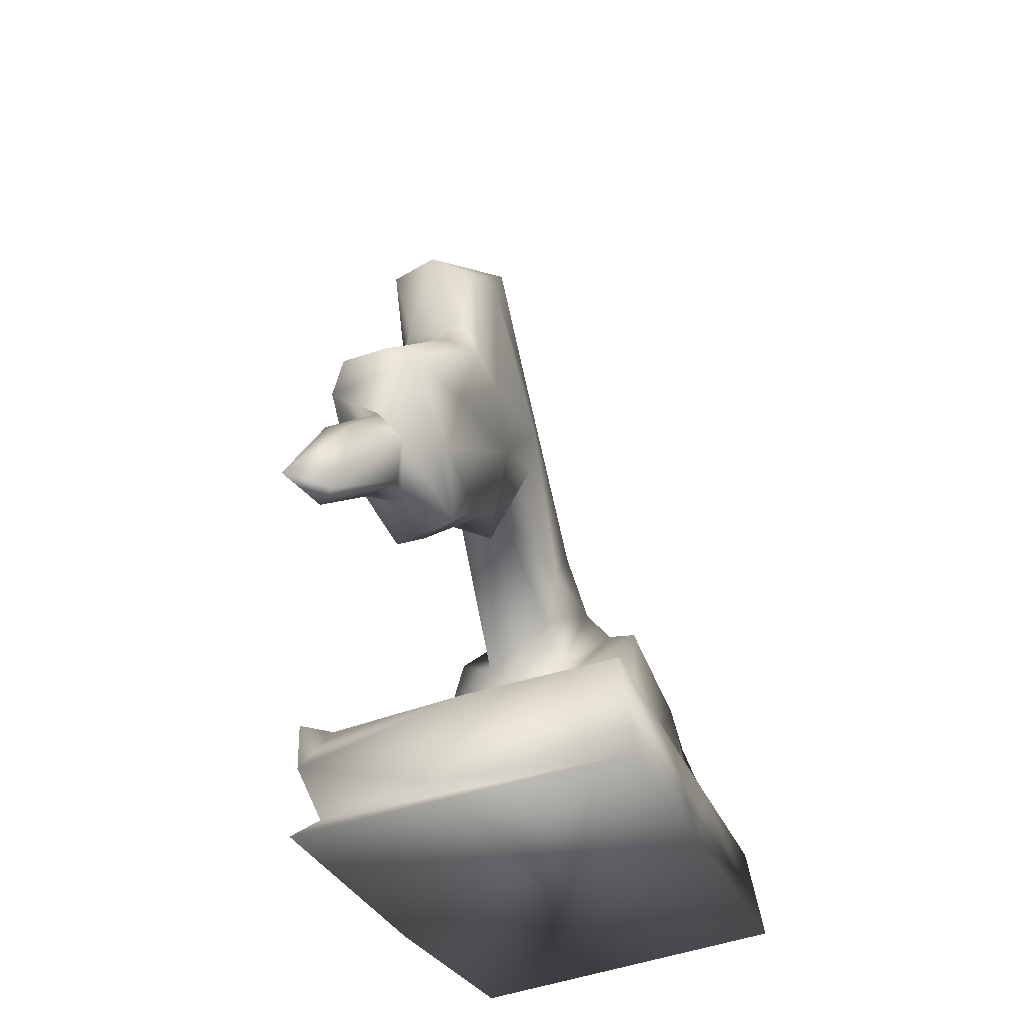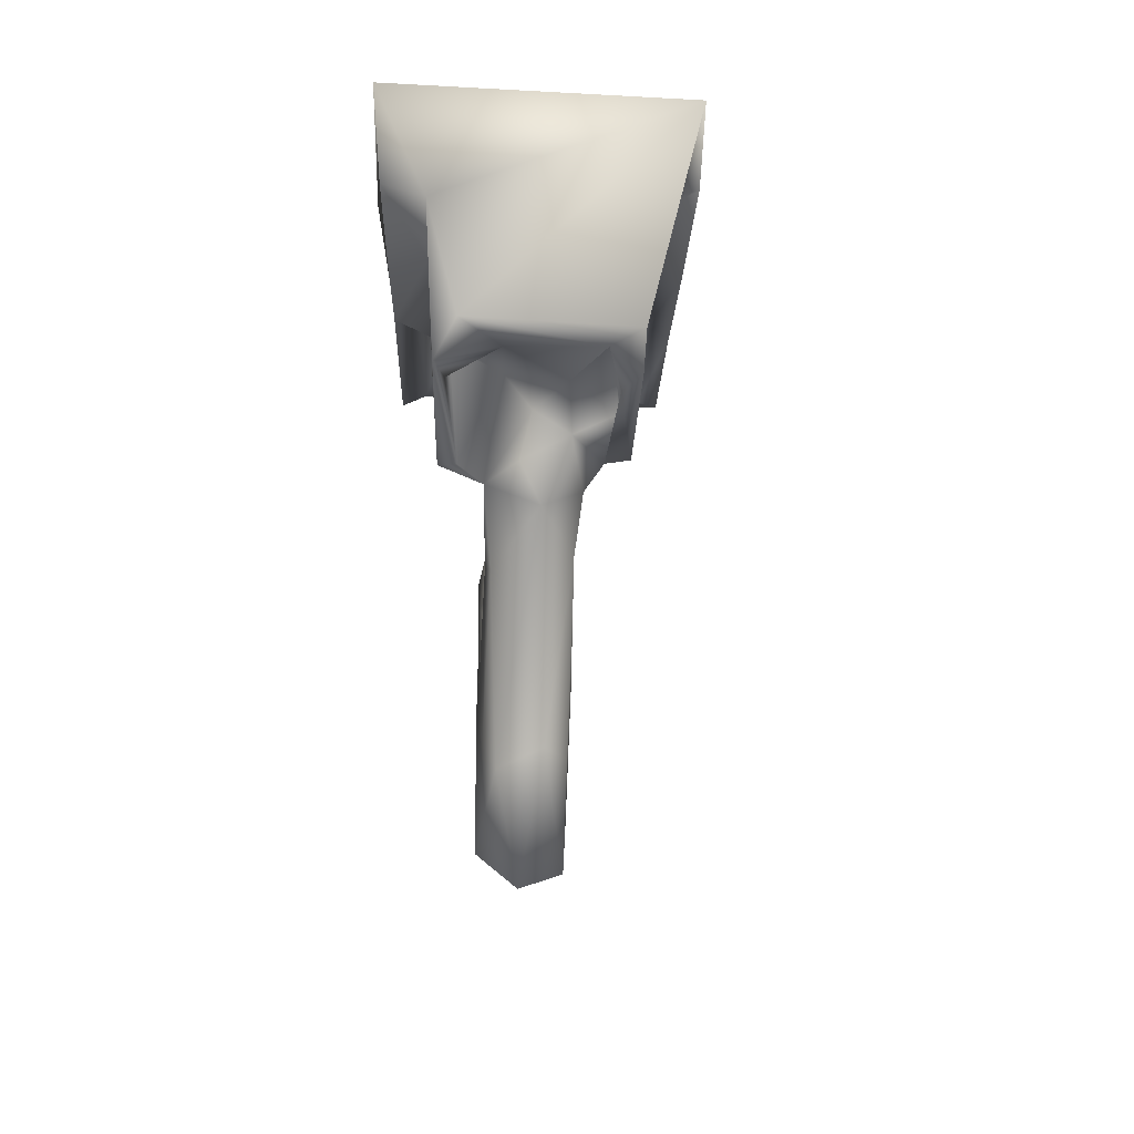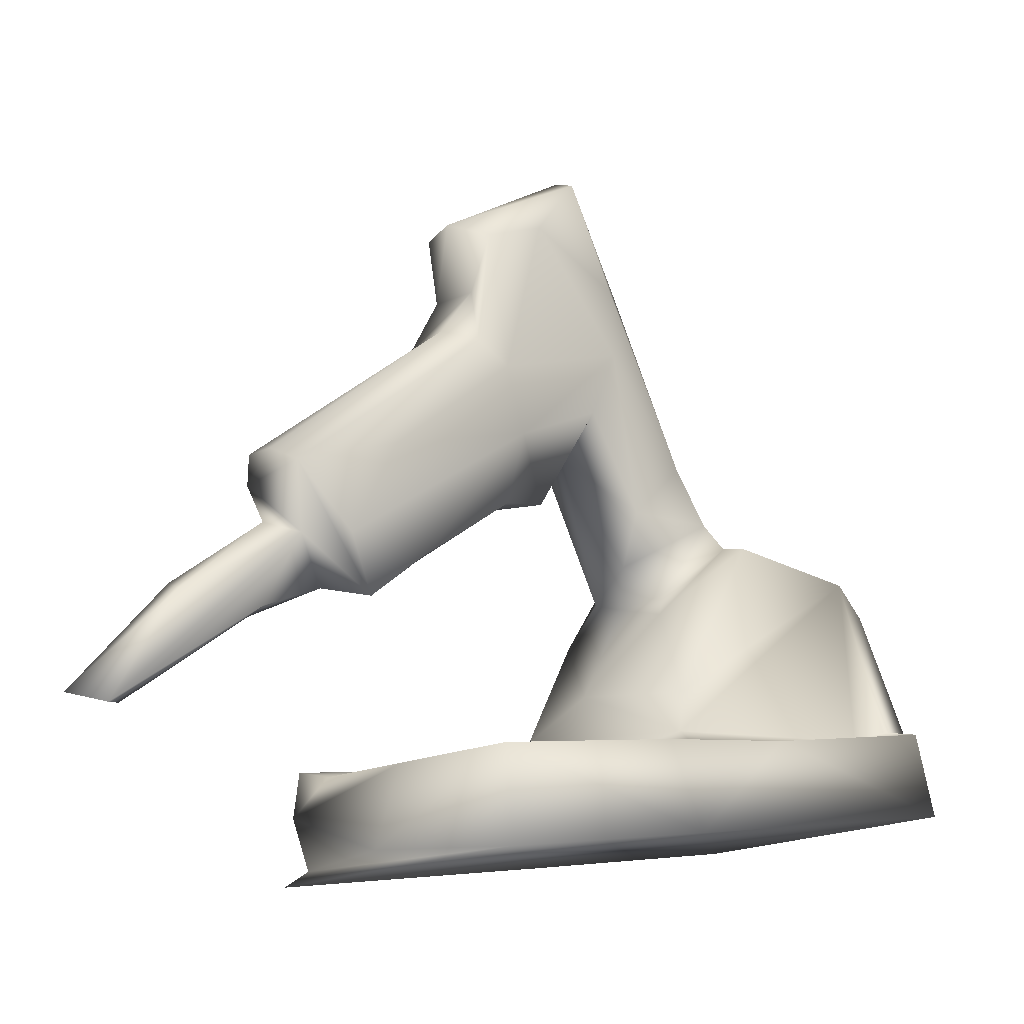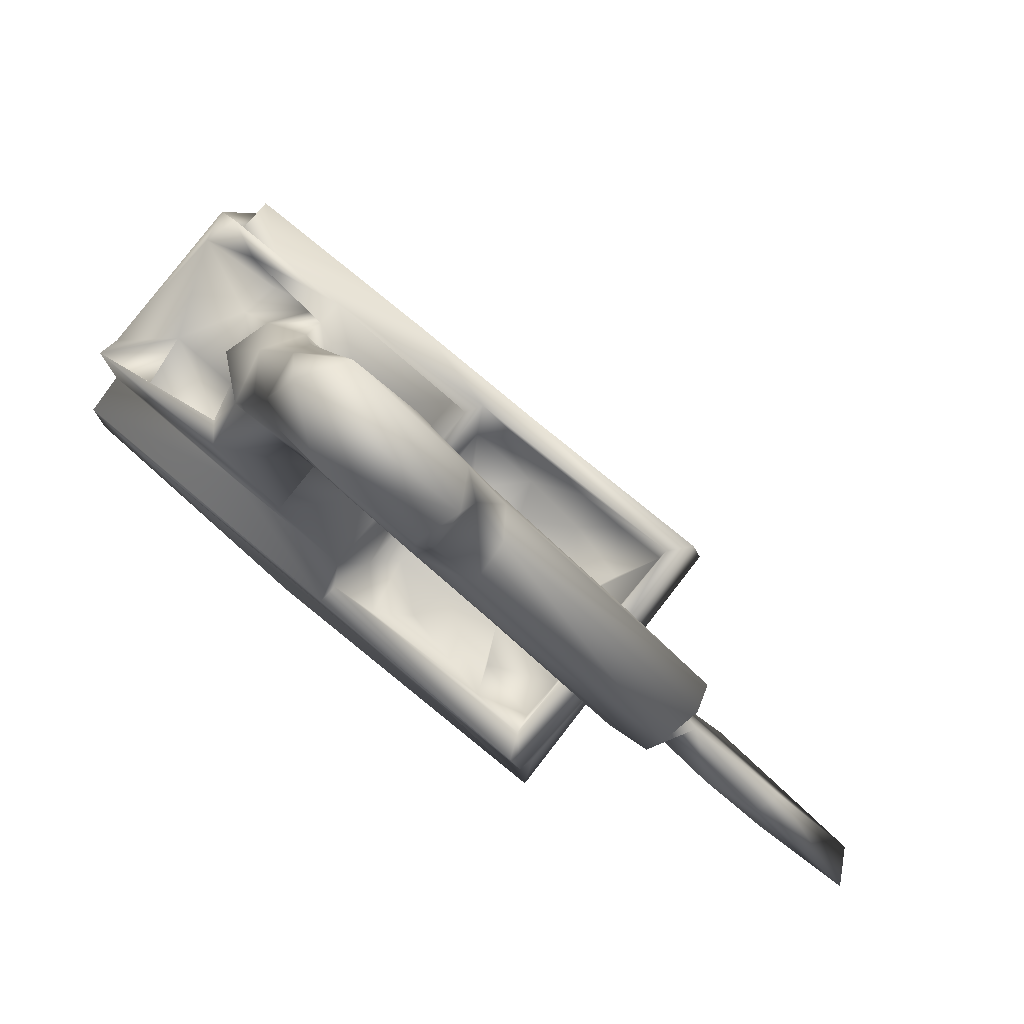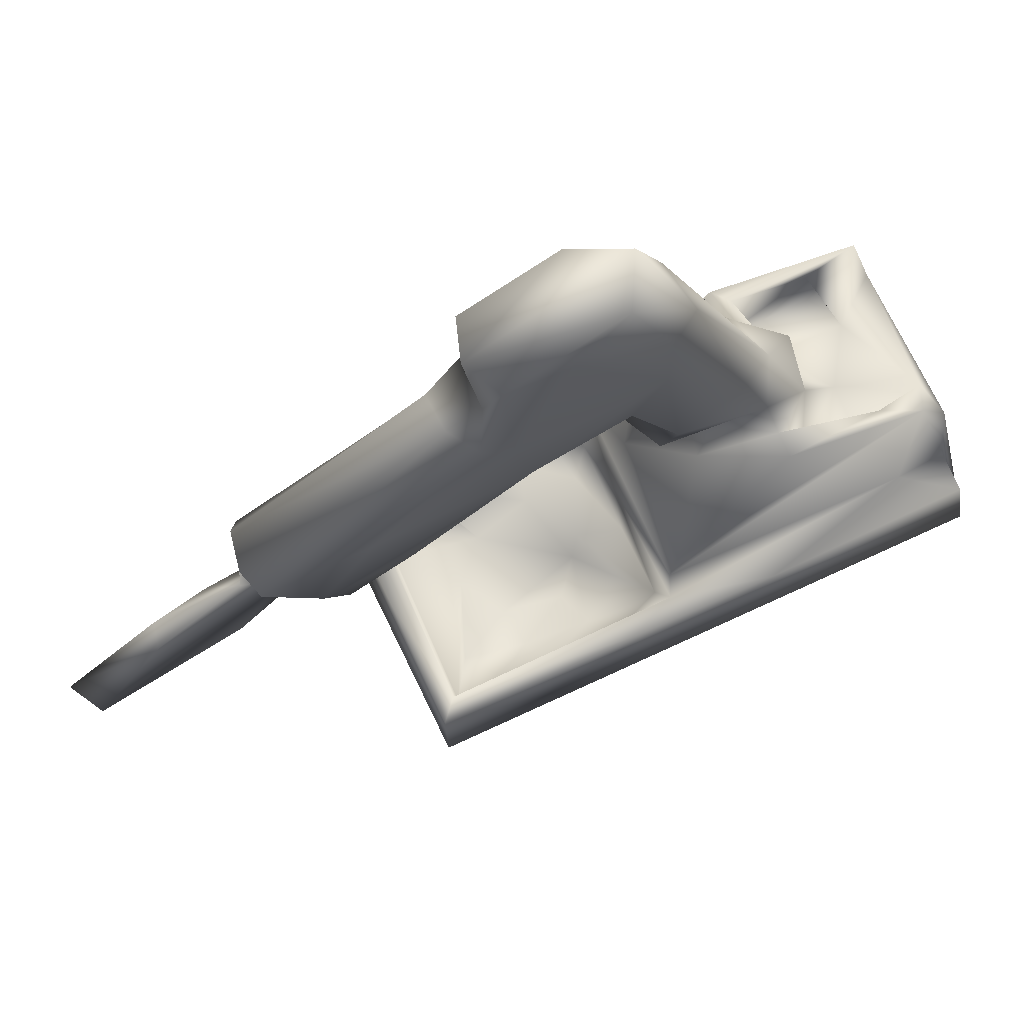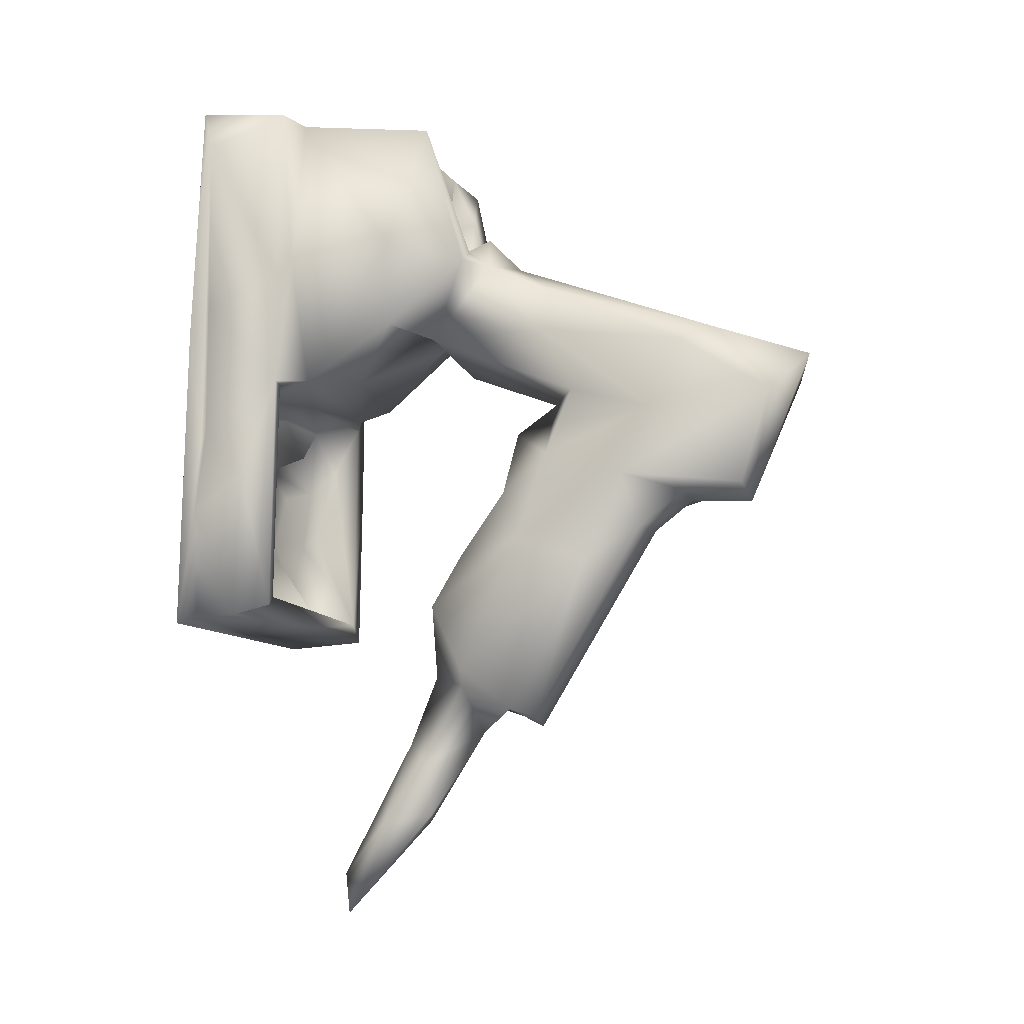
<metadata>
{"format":"obj","ext":"obj","renderer":"f3d","projection":"perspective","resolution":1024,"background":"white","views":[{"elev":-25.5,"azim":13.8,"up":"+Z"},{"elev":74.6,"azim":-6.6,"up":"+Y"},{"elev":-4.9,"azim":44.3,"up":"+Z"},{"elev":76.6,"azim":-51.9,"up":"+Z"},{"elev":78.4,"azim":63.9,"up":"+Z"},{"elev":-9.5,"azim":-80.3,"up":"+Y"}]}
</metadata>
<code>
v -0.02925 0.09709 -0.02951
v -0.01831 0.09667 -0.02498
v 0.0533 0.0971 -0.04247
v -0.03133 0.04254 -0.03002
v -0.02215 0.05475 0.00345
v -0.01398 0.0938 0.005999
v -0.02809 0.08795 -0.05372
v -0.02012 0.05065 -0.02837
v -0.02189 0.01069 -0.02181
v -0.003522 0.01349 -0.009207
v -0.02824 0.09907 -0.05584
v -0.03012 0.03427 -0.05242
v -0.03229 0.008879 -0.02934
v -0.02102 0.09185 0.01595
v -0.02676 0.008455 -0.02951
v -0.01363 0.007013 -0.04099
v 0.002877 0.007539 -0.0273
v 0.03501 0.005286 -0.0346
v 0.04002 -0.007443 -0.02881
v 0.04 0.006935 -0.02104
v -0.02296 0.02795 0.004501
v -0.004891 0.02999 0.01529
v -0.02364 0.04757 0.028
v -0.0169 0.08661 -0.004335
v 0.05026 -0.000241 -0.04392
v -0.02709 0.03099 -0.0543
v -0.03155 -0.006283 -0.05176
v 0.0133 0.005684 -0.03908
v 0.04558 -0.0077 -0.0202
v 0.01267 0.02641 0.01357
v -0.004531 0.06 0.008708
v -0.003496 0.07966 0.009635
v 0.02214 0.08947 0.0165
v -0.02789 -0.009141 -0.05444
v -0.01762 -0.01272 -0.04247
v -0.007024 0.000972 -0.04474
v 0.01059 -0.00769 -0.03195
v 0.0397 -0.03068 -0.03468
v -0.03309 0.02434 -0.05736
v -0.03205 -0.03184 -0.05462
v -0.03306 -0.0214 -0.0397
v -0.03418 -0.06472 -0.04098
v -0.02752 -0.05865 -0.03019
v -0.006697 -0.01588 -0.04064
v 0.03383 -0.01586 -0.03575
v 0.04421 -0.06597 -0.02065
v -0.000921 -0.06655 -0.04774
v -0.02446 -0.04165 -0.04236
v 0.01362 -0.01034 -0.0454
v 0.006701 -0.06476 -0.02595
v -0.03468 -0.06705 -0.05849
v -0.02797 -0.06484 -0.05425
v -0.03501 -0.06194 -0.02909
v -0.02038 -0.05661 -0.04263
v 0.02375 -0.001786 -0.04614
v 0.03793 -0.04497 -0.03052
v 0.03849 -0.06067 -0.02124
v -0.01491 -0.03752 -0.04964
v -0.004404 -0.03263 -0.04803
v 0.02346 -0.01897 -0.04143
v -0.008111 -0.0574 -0.04152
v 0.03162 -0.03461 -0.03753
v 0.01937 -0.03504 -0.04368
v 0.02747 -0.05203 -0.04073
v 0.03832 -0.05933 -0.03378
v 0.007677 -0.0436 -0.03821
v -0.02444 -0.002867 -0.04207
v 0.03464 0.009173 -0.01824
v 0.03288 0.01197 -0.007884
v -0.01003 0.02537 0.01655
v 0.01173 0.05817 0.02733
v 0.01246 0.06822 0.01639
v 0.02495 0.06966 0.006008
v 0.02466 0.07434 0.0228
v 0.03169 0.09243 0.01361
v 0.03735 0.09503 -0.01888
v 0.03755 0.0812 -0.02139
v 0.04869 0.09489 -0.01945
v 0.008089 0.03323 0.01942
v 0.01974 0.04548 0.03197
v 0.02676 0.0453 0.03177
v -0.002505 0.004178 0.055
v 0.04743 0.0357 -0.02096
v 0.0299 0.08514 0.02301
v 0.008124 0.01663 0.02609
v -0.01542 0.006525 0.06155
v -0.01844 0.05133 0.02954
v -0.01718 0.05047 -0.002542
v -0.01884 0.07594 0.01472
v 0.002531 0.05484 0.01824
v -0.00234 0.05998 0.03321
v -0.01214 0.0485 0.03493
v 0.005788 0.007226 0.06809
v 0.009206 0.03815 0.05416
v 0.01346 0.04468 0.03876
v -0.01438 0.02632 0.05125
v 0.001946 0.05066 0.04291
v 0.01027 0.01983 0.04127
v -0.002412 -0.004904 0.04256
v 0.006153 -0.02039 0.05998
v 0.002952 -0.02306 0.04168
v -0.0097 -0.04449 0.02558
v -0.01209 -0.02539 0.03936
v -0.0166 -0.01392 0.05346
v -0.01724 0.02463 0.1051
v 0.006088 -0.07454 0.01513
v -0.01196 -0.06077 0.01687
v -0.01287 0.03912 0.05529
v 0.001612 0.01856 0.1035
v 0.005891 -0.0551 0.02684
v -0.004259 -0.08229 0.01703
v 0.000938 -0.1048 0.01187
v 0.003807 -0.02415 0.07781
v -0.01143 -0.08561 0.0262
v -0.01926 -0.09338 0.04276
v -0.01782 -0.08103 0.02702
v -0.01966 -0.0275 0.09666
v -0.02121 -0.0216 0.07737
v 0.004863 0.01664 0.08478
v 0.006797 -0.08158 0.03051
v -0.002623 -0.08986 0.03056
v -0.006602 -0.1034 0.009365
v 0.00256 -0.09577 0.0478
v -0.01771 -0.04106 0.04489
v -0.02059 -0.0482 0.06518
v -0.005006 -0.09803 0.05084
v -0.01587 -0.09569 0.05013
v -0.01838 -0.03812 0.08253
v -0.01993 0.02012 0.09597
v -0.004084 0.02777 0.1015
v -0.002784 0.008067 0.1323
v 0.001191 -0.03234 0.08423
v -0.01102 -0.1277 0.001804
v -0.005567 -0.09976 0.03255
v -0.006937 -0.03795 0.08679
v -0.01286 -0.03025 0.117
v -0.02433 -0.02615 0.1145
v -0.0124 -0.1092 0.01562
v -0.004414 -0.143 -0.01156
v -0.003252 -0.1269 0.01534
v 0.000648 -0.1497 -0.01138
v -0.009054 -0.1549 -0.00915
v -0.009853 -0.1251 0.01674
v -0.002657 -0.02444 0.1139
v -0.005393 -0.02858 0.09806
v -0.02121 -0.001156 0.08609
v -0.02564 0.001846 0.1233
v -0.000516 -0.007424 0.1179
v 0.00457 -0.06464 0.05404
v -0.0151 0.01489 0.1356
v 0.02472 0.05136 0.02089
v 0.0482 -0.06741 -0.0449
f 2 14 6
f 32 33 6
f 75 6 33
f 3 76 78
f 11 2 3
f 6 75 3
f 1 2 11
f 11 7 1
f 4 13 8
f 8 13 9
f 21 5 9
f 23 21 70
f 70 92 23
f 5 2 8
f 5 14 2
f 14 5 23
f 87 14 23
f 32 6 14
f 14 89 32
f 89 24 32
f 90 72 31
f 71 72 90
f 72 71 151
f 84 76 75
f 76 84 77
f 77 68 20
f 83 77 20
f 83 3 78
f 76 77 78
f 3 83 25
f 46 152 25
f 83 29 25
f 51 34 39
f 34 26 39
f 12 7 26
f 13 12 27
f 41 53 13
f 53 15 13
f 67 16 15
f 9 16 17
f 17 68 9
f 10 9 68
f 10 68 69
f 69 30 10
f 21 9 10
f 22 21 10
f 70 21 22
f 92 96 108
f 108 97 92
f 87 23 92
f 89 88 24
f 31 32 88
f 24 88 32
f 88 87 31
f 31 92 90
f 91 90 92
f 71 90 91
f 91 97 71
f 94 130 109
f 94 95 97
f 80 71 95
f 151 80 74
f 72 73 33
f 84 74 81
f 84 81 69
f 68 84 69
f 47 152 46
f 47 46 50
f 52 51 152
f 52 40 51
f 50 42 47
f 57 43 50
f 40 52 42
f 43 15 53
f 36 35 44
f 36 16 67
f 28 17 16
f 17 28 18
f 20 17 18
f 20 18 19
f 62 38 45
f 56 64 65
f 57 56 65
f 56 62 64
f 38 56 57
f 61 43 57
f 54 48 43
f 43 48 15
f 67 15 48
f 49 63 60
f 45 49 60
f 55 37 49
f 49 37 44
f 59 49 44
f 36 44 37
f 16 36 28
f 36 37 28
f 18 28 37
f 18 37 55
f 18 55 45
f 45 19 18
f 45 55 49
f 62 60 63
f 64 66 65
f 48 44 35
f 44 48 59
f 61 66 59
f 58 54 61
f 54 58 48
f 58 59 48
f 59 58 61
f 63 59 66
f 66 61 65
f 63 66 64
f 63 64 62
f 49 59 63
f 67 48 35
f 43 53 42
f 54 43 61
f 61 57 65
f 60 62 45
f 62 56 38
f 38 57 19
f 45 38 19
f 35 36 67
f 53 41 42
f 42 41 40
f 27 40 41
f 40 27 34
f 42 50 43
f 50 46 57
f 47 42 52
f 152 47 52
f 29 57 46
f 20 19 57
f 20 29 83
f 17 20 68
f 69 81 30
f 81 80 30
f 80 79 30
f 22 85 70
f 82 70 85
f 86 146 96
f 146 129 96
f 108 96 129
f 105 108 129
f 97 105 130
f 130 131 109
f 131 148 109
f 98 119 93
f 98 95 94
f 98 85 95
f 85 79 95
f 95 79 80
f 22 30 79
f 124 118 104
f 104 103 124
f 107 124 102
f 115 125 116
f 127 125 115
f 125 127 128
f 128 118 125
f 117 118 128
f 149 132 123
f 149 123 120
f 120 100 149
f 100 110 101
f 100 99 93
f 119 100 93
f 99 104 82
f 103 104 99
f 103 99 101
f 102 103 101
f 101 110 102
f 106 102 110
f 120 123 106
f 111 121 112
f 121 111 106
f 107 106 111
f 111 116 107
f 116 111 114
f 115 123 126
f 114 134 115
f 140 134 143
f 134 121 115
f 122 111 112
f 122 114 111
f 143 138 133
f 140 141 121
f 142 139 141
f 140 143 142
f 141 140 142
f 139 142 133
f 139 122 112
f 133 122 139
f 122 133 138
f 139 112 141
f 133 142 143
f 143 134 138
f 122 138 114
f 141 112 121
f 140 121 134
f 134 114 138
f 114 115 116
f 127 115 126
f 115 121 123
f 127 135 128
f 106 123 121
f 106 110 120
f 102 106 107
f 101 99 100
f 100 119 113
f 148 113 119
f 144 132 113
f 113 132 149
f 135 132 145
f 145 117 128
f 117 137 118
f 137 147 118
f 105 150 130
f 131 130 150
f 136 145 144
f 136 144 131
f 137 117 136
f 117 145 136
f 147 136 150
f 147 150 105
f 150 136 131
f 137 136 147
f 131 144 148
f 147 105 129
f 147 146 118
f 145 132 144
f 144 113 148
f 100 113 149
f 100 120 110
f 123 132 135
f 126 123 135
f 126 135 127
f 145 128 135
f 116 125 124
f 124 107 116
f 103 102 124
f 125 118 124
f 146 104 118
f 104 146 86
f 104 86 82
f 99 82 93
f 98 82 85
f 93 82 98
f 98 94 119
f 119 109 148
f 147 129 146
f 82 86 70
f 85 22 79
f 22 10 30
f 74 80 81
f 33 74 84
f 119 94 109
f 94 97 130
f 95 71 97
f 92 97 91
f 31 87 92
f 89 87 88
f 97 108 105
f 86 96 70
f 96 92 70
f 16 9 15
f 9 13 15
f 27 41 13
f 12 13 4
f 26 27 12
f 26 34 27
f 51 40 34
f 20 57 29
f 25 29 46
f 7 39 26
f 83 78 77
f 68 77 84
f 33 73 74
f 73 151 74
f 151 73 72
f 71 80 151
f 32 31 72
f 14 87 89
f 5 21 23
f 9 5 8
f 39 7 11
f 12 4 7
f 7 4 1
f 3 75 76
f 75 33 84
f 32 72 33
f 3 2 6
f 1 8 2
f 8 1 4
f 39 25 152
f 39 152 51
f 39 11 25
f 11 3 25

</code>
